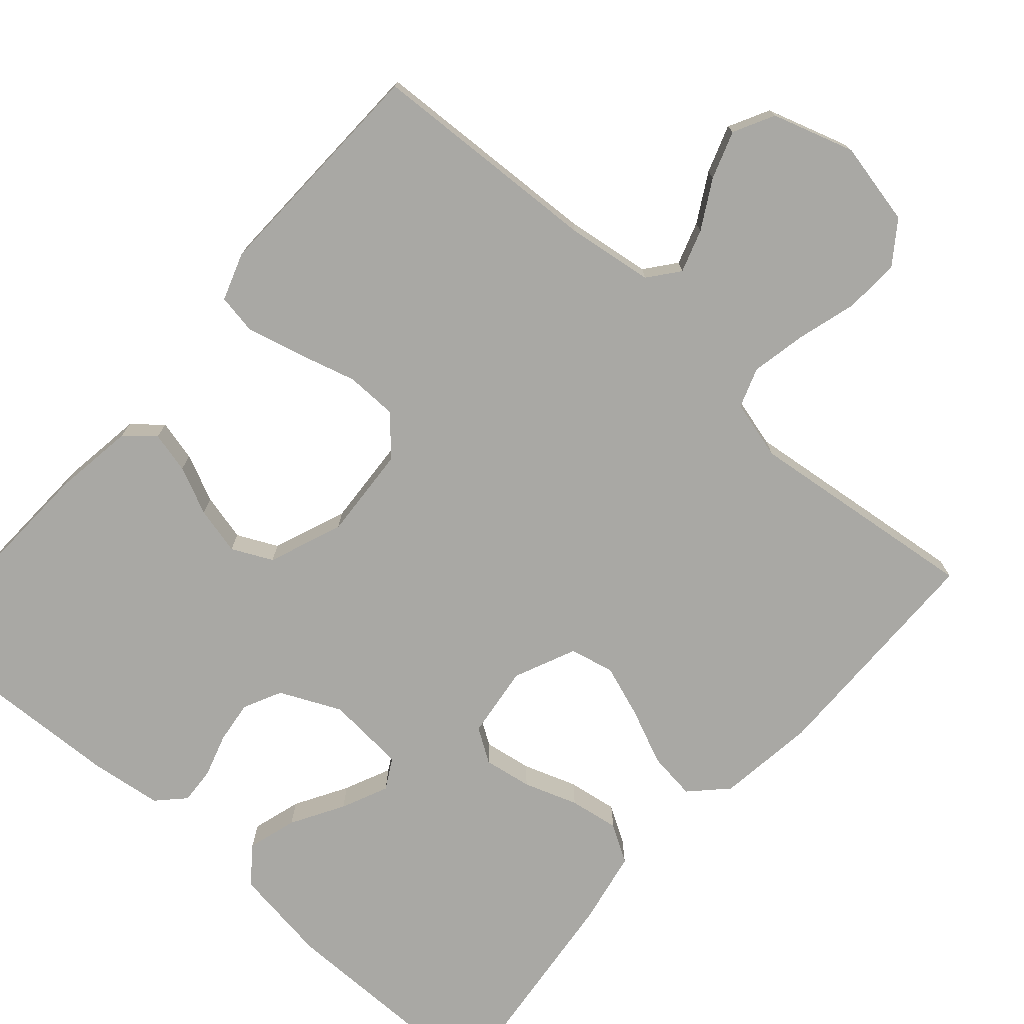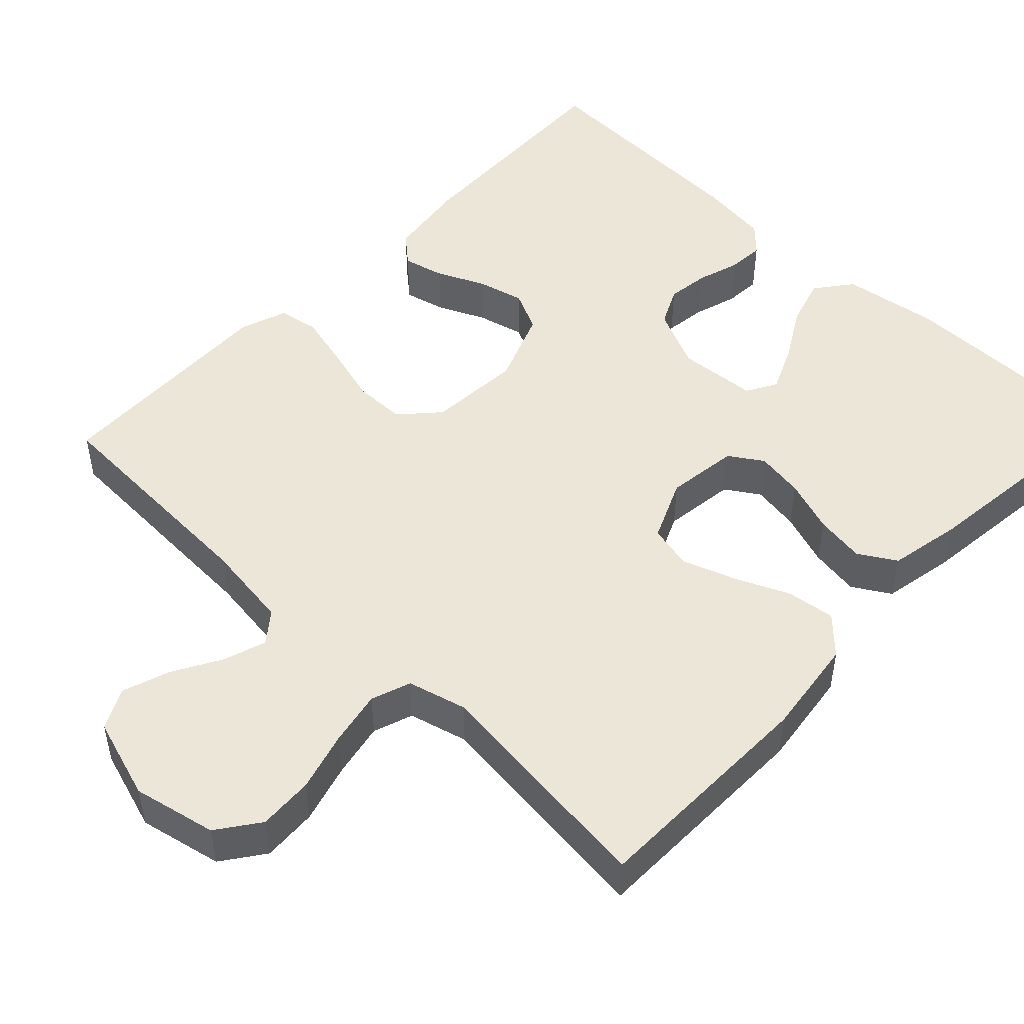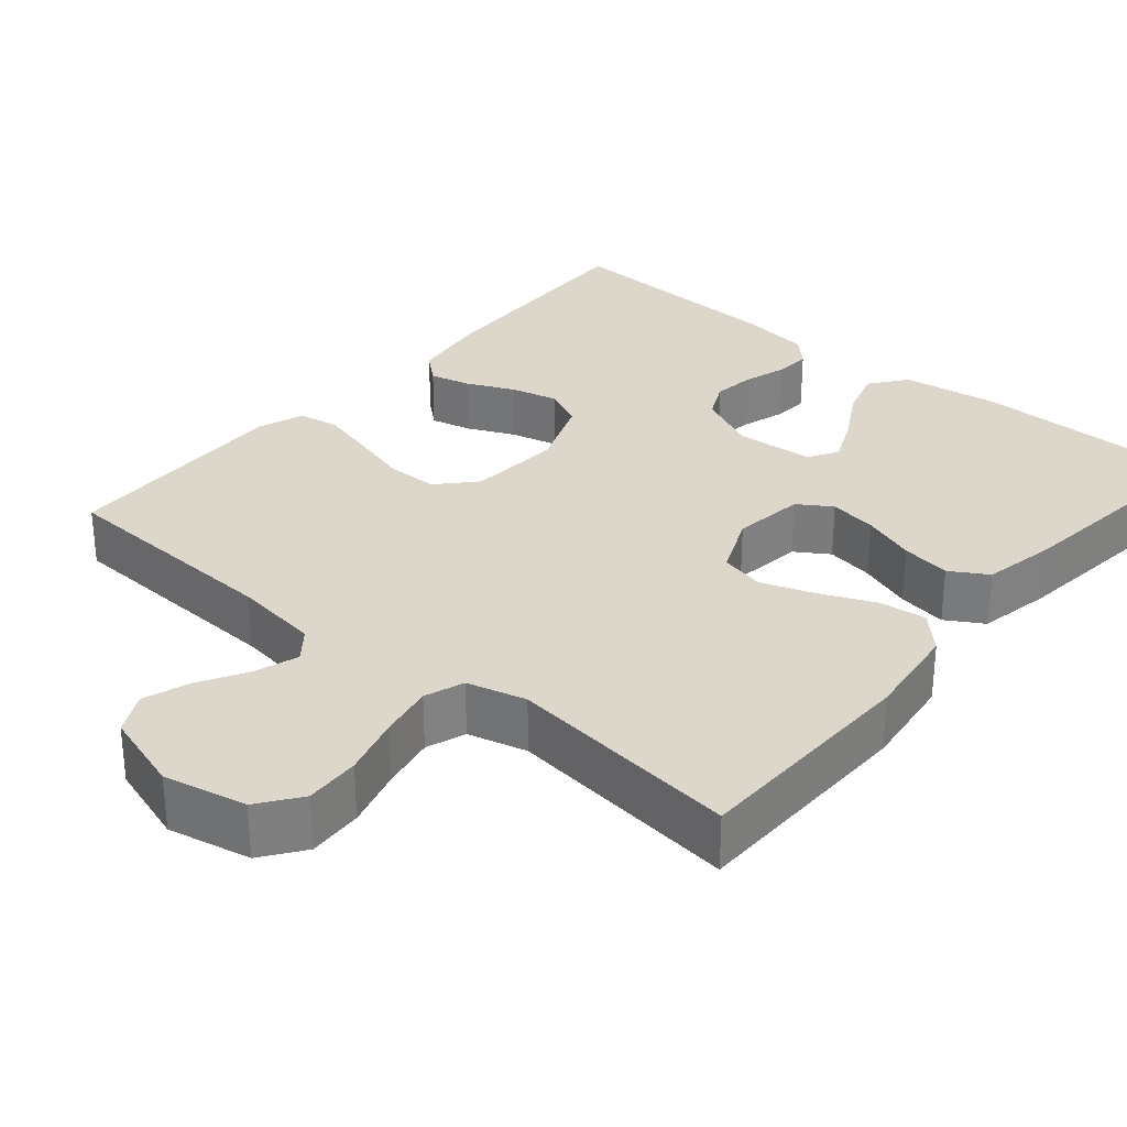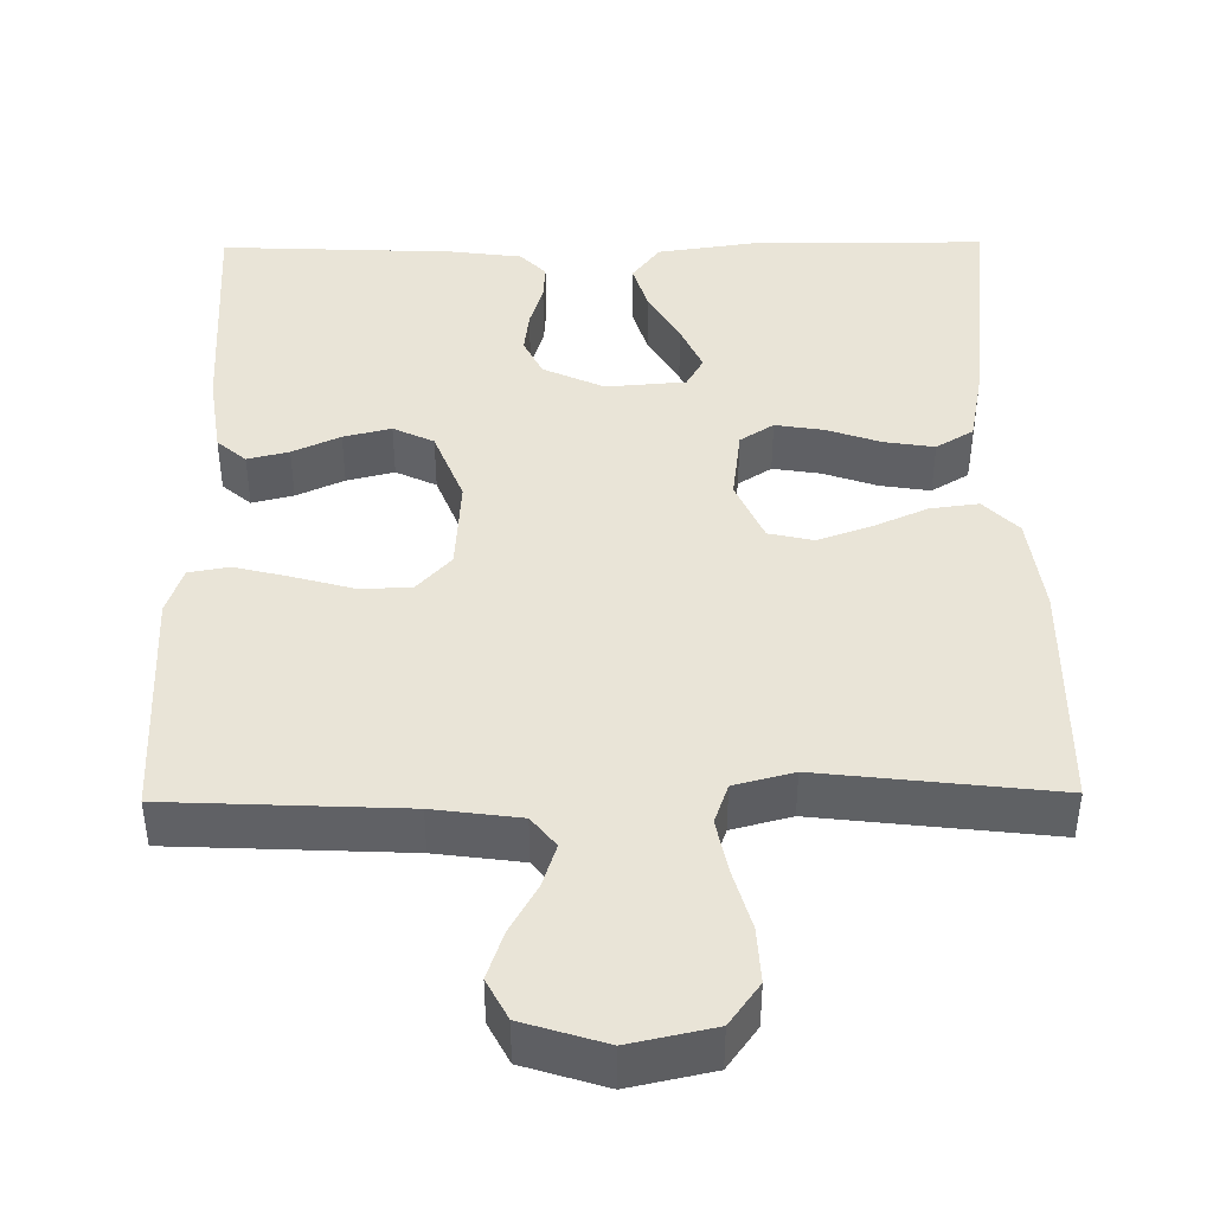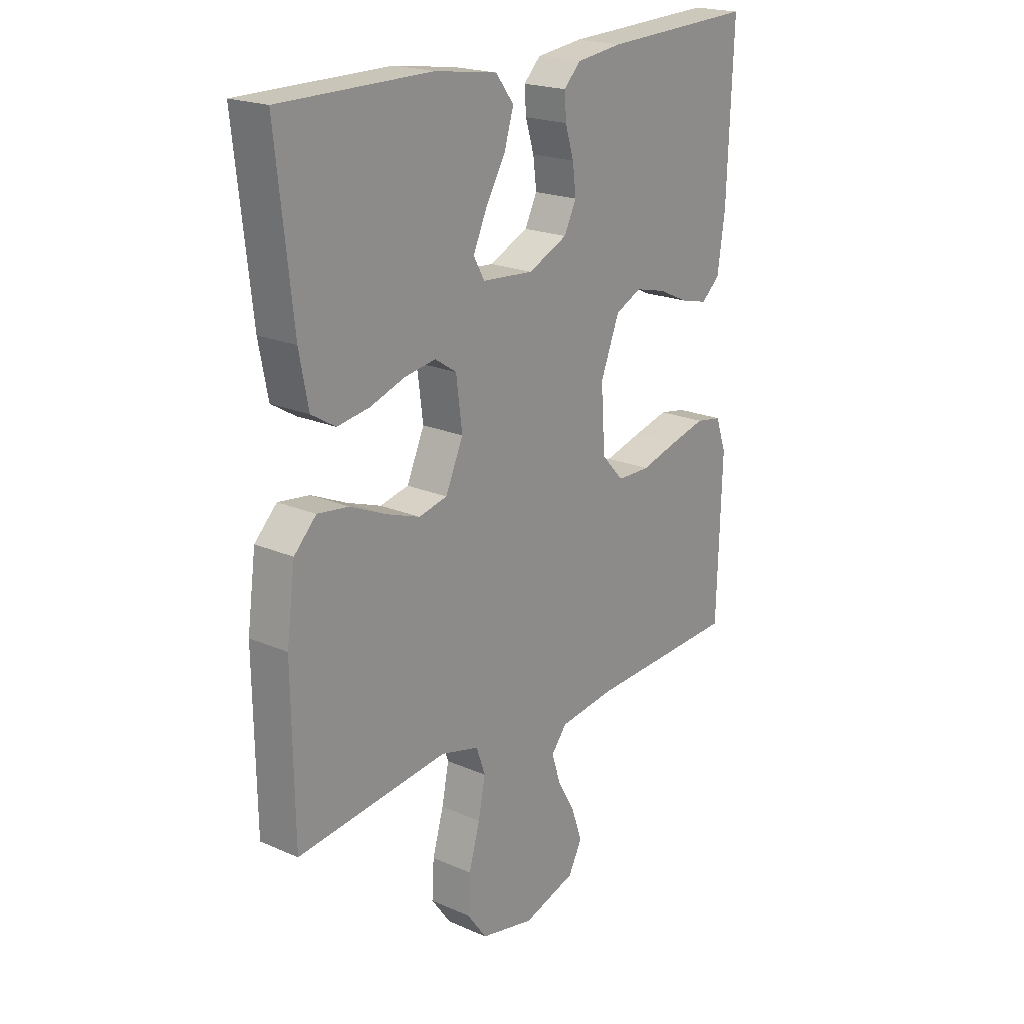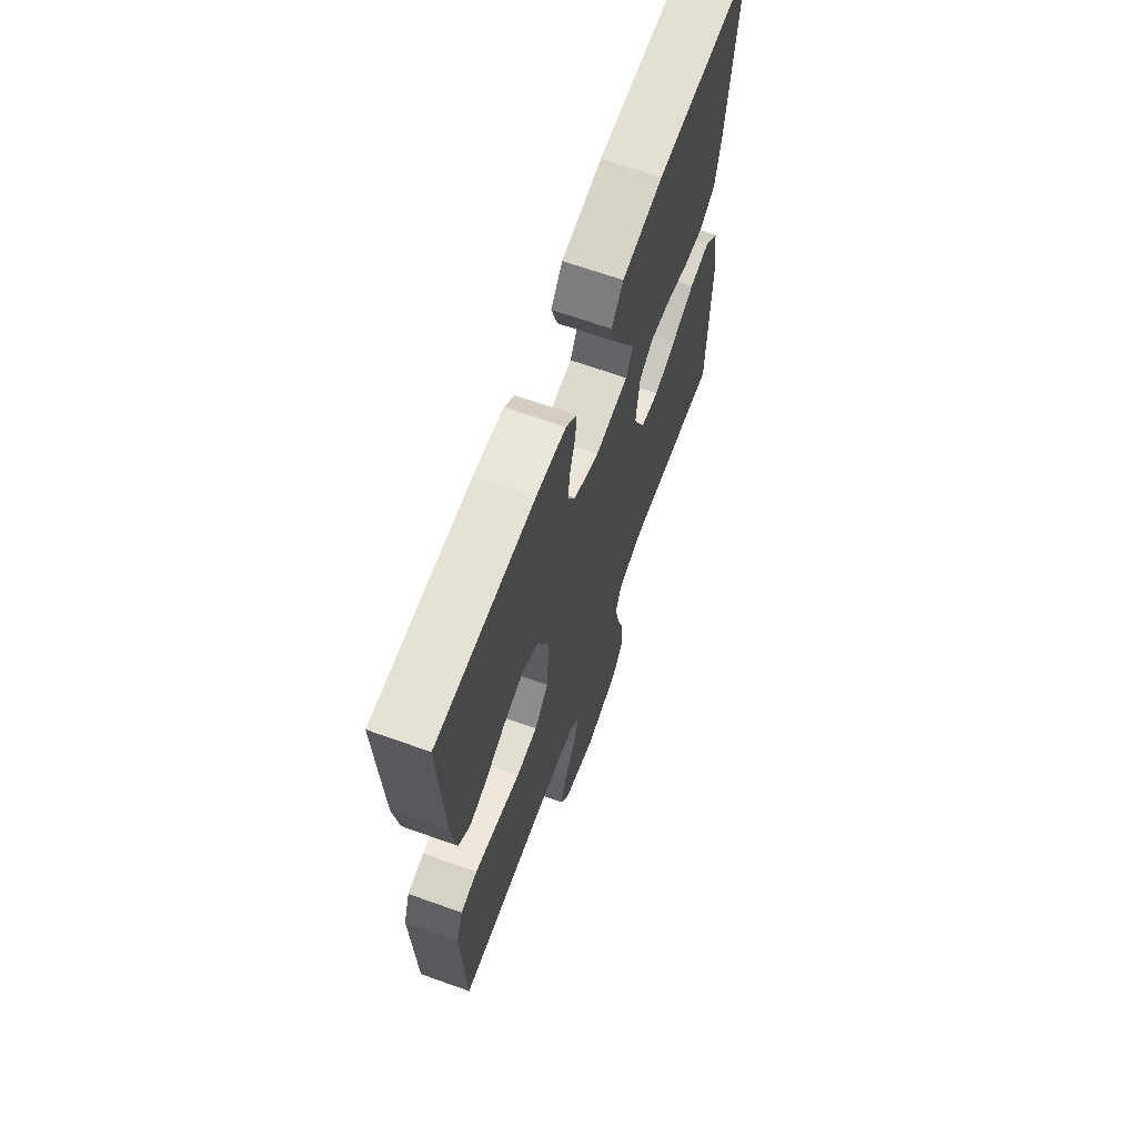
<metadata>
{"format":"obj","ext":"obj","renderer":"f3d","projection":"perspective","resolution":1024,"background":"white","views":[{"elev":-74.9,"azim":138.6,"up":"+Y"},{"elev":49.1,"azim":-136.3,"up":"+Y"},{"elev":30.5,"azim":-139.6,"up":"+Y"},{"elev":43.0,"azim":179.3,"up":"+Y"},{"elev":20.5,"azim":-51.6,"up":"+Z"},{"elev":66.9,"azim":109.7,"up":"+Z"}]}
</metadata>
<code>
v -0.5 0.07 0.5
v -0.2 0.07 0.501
v -0.075 0.07 0.483
v -0.039 0.07 0.436
v -0.058 0.07 0.373
v -0.097 0.07 0.306
v -0.124 0.07 0.246
v -0.102 0.07 0.207
v 0 0.07 0.199
v 0.078 0.07 0.235
v 0.102 0.07 0.284
v 0.095 0.07 0.339
v 0.078 0.07 0.394
v 0.075 0.07 0.441
v 0.108 0.07 0.475
v 0.2 0.07 0.487
v 0.5 0.07 0.5
v 0.488 0.07 0.2
v 0.473 0.07 0.096
v 0.436 0.07 0.064
v 0.383 0.07 0.077
v 0.322 0.07 0.105
v 0.261 0.07 0.12
v 0.209 0.07 0.095
v 0.172 0.07 0
v 0.18 0.07 -0.12
v 0.224 0.07 -0.168
v 0.29 0.07 -0.169
v 0.365 0.07 -0.148
v 0.436 0.07 -0.13
v 0.488 0.07 -0.139
v 0.509 0.07 -0.2
v 0.5 0.07 -0.5
v 0.2 0.07 -0.514
v 0.089 0.07 -0.529
v 0.058 0.07 -0.568
v 0.076 0.07 -0.623
v 0.111 0.07 -0.685
v 0.132 0.07 -0.746
v 0.105 0.07 -0.798
v 0 0.07 -0.831
v -0.107 0.07 -0.808
v -0.146 0.07 -0.754
v -0.142 0.07 -0.683
v -0.12 0.07 -0.606
v -0.106 0.07 -0.536
v -0.124 0.07 -0.485
v -0.2 0.07 -0.465
v -0.5 0.07 -0.5
v -0.504 0.07 -0.2
v -0.487 0.07 -0.074
v -0.443 0.07 -0.029
v -0.381 0.07 -0.037
v -0.311 0.07 -0.068
v -0.243 0.07 -0.092
v -0.186 0.07 -0.079
v -0.151 0.07 0
v -0.163 0.07 0.093
v -0.206 0.07 0.121
v -0.268 0.07 0.111
v -0.337 0.07 0.087
v -0.401 0.07 0.077
v -0.449 0.07 0.106
v -0.467 0.07 0.2
v -0.5 0 0.5
v -0.2 0 0.501
v -0.075 0 0.483
v -0.039 0 0.436
v -0.058 0 0.373
v -0.097 0 0.306
v -0.124 0 0.246
v -0.102 0 0.207
v 0 0 0.199
v 0.078 0 0.235
v 0.102 0 0.284
v 0.095 0 0.339
v 0.078 0 0.394
v 0.075 0 0.441
v 0.108 0 0.475
v 0.2 0 0.487
v 0.5 0 0.5
v 0.488 0 0.2
v 0.473 0 0.096
v 0.436 0 0.064
v 0.383 0 0.077
v 0.322 0 0.105
v 0.261 0 0.12
v 0.209 0 0.095
v 0.172 0 0
v 0.18 0 -0.12
v 0.224 0 -0.168
v 0.29 0 -0.169
v 0.365 0 -0.148
v 0.436 0 -0.13
v 0.488 0 -0.139
v 0.509 0 -0.2
v 0.5 0 -0.5
v 0.2 0 -0.514
v 0.089 0 -0.529
v 0.058 0 -0.568
v 0.076 0 -0.623
v 0.111 0 -0.685
v 0.132 0 -0.746
v 0.105 0 -0.798
v 0 0 -0.831
v -0.107 0 -0.808
v -0.146 0 -0.754
v -0.142 0 -0.683
v -0.12 0 -0.606
v -0.106 0 -0.536
v -0.124 0 -0.485
v -0.2 0 -0.465
v -0.5 0 -0.5
v -0.504 0 -0.2
v -0.487 0 -0.074
v -0.443 0 -0.029
v -0.381 0 -0.037
v -0.311 0 -0.068
v -0.243 0 -0.092
v -0.186 0 -0.079
v -0.151 0 0
v -0.163 0 0.093
v -0.206 0 0.121
v -0.268 0 0.111
v -0.337 0 0.087
v -0.401 0 0.077
v -0.449 0 0.106
v -0.467 0 0.2
f 60 61 62 63
f 59 60 63 64
f 51 52 53 54
f 51 54 55
f 48 49 50 51
f 47 48 51 55
f 46 47 55 56
f 42 43 44 45
f 42 45 46
f 41 42 46
f 37 38 39 40
f 36 37 40 41
f 31 32 33 34
f 31 34 35
f 28 29 30 31
f 28 31 35
f 27 28 35 36
f 19 20 21 22
f 19 22 23
f 18 19 23
f 17 18 23
f 16 17 23 24
f 12 13 14 15
f 11 12 15 16
f 3 4 5 6
f 3 6 7
f 2 3 7
f 59 64 1 2
f 58 59 2 7
f 57 58 7 8
f 41 46 56 57
f 36 41 57 8
f 26 27 36
f 25 26 36 8
f 11 16 24 25
f 10 11 25
f 9 10 25
f 8 9 25
f 127 126 125 124
f 128 127 124 123
f 118 117 116 115
f 119 118 115
f 115 114 113 112
f 119 115 112 111
f 120 119 111 110
f 109 108 107 106
f 110 109 106
f 110 106 105
f 104 103 102 101
f 105 104 101 100
f 98 97 96 95
f 99 98 95
f 95 94 93 92
f 99 95 92
f 100 99 92 91
f 86 85 84 83
f 87 86 83
f 87 83 82
f 87 82 81
f 88 87 81 80
f 79 78 77 76
f 80 79 76 75
f 70 69 68 67
f 71 70 67
f 71 67 66
f 66 65 128 123
f 71 66 123 122
f 72 71 122 121
f 121 120 110 105
f 72 121 105 100
f 100 91 90
f 72 100 90 89
f 89 88 80 75
f 89 75 74
f 89 74 73
f 89 73 72
f 1 65 66 2
f 2 66 67 3
f 3 67 68 4
f 4 68 69 5
f 5 69 70 6
f 6 70 71 7
f 7 71 72 8
f 8 72 73 9
f 9 73 74 10
f 10 74 75 11
f 11 75 76 12
f 12 76 77 13
f 13 77 78 14
f 14 78 79 15
f 15 79 80 16
f 16 80 81 17
f 17 81 82 18
f 18 82 83 19
f 19 83 84 20
f 20 84 85 21
f 21 85 86 22
f 22 86 87 23
f 23 87 88 24
f 24 88 89 25
f 25 89 90 26
f 26 90 91 27
f 27 91 92 28
f 28 92 93 29
f 29 93 94 30
f 30 94 95 31
f 31 95 96 32
f 32 96 97 33
f 33 97 98 34
f 34 98 99 35
f 35 99 100 36
f 36 100 101 37
f 37 101 102 38
f 38 102 103 39
f 39 103 104 40
f 40 104 105 41
f 41 105 106 42
f 42 106 107 43
f 43 107 108 44
f 44 108 109 45
f 45 109 110 46
f 46 110 111 47
f 47 111 112 48
f 48 112 113 49
f 49 113 114 50
f 50 114 115 51
f 51 115 116 52
f 52 116 117 53
f 53 117 118 54
f 54 118 119 55
f 55 119 120 56
f 56 120 121 57
f 57 121 122 58
f 58 122 123 59
f 59 123 124 60
f 60 124 125 61
f 61 125 126 62
f 62 126 127 63
f 63 127 128 64
f 64 128 65 1

</code>
